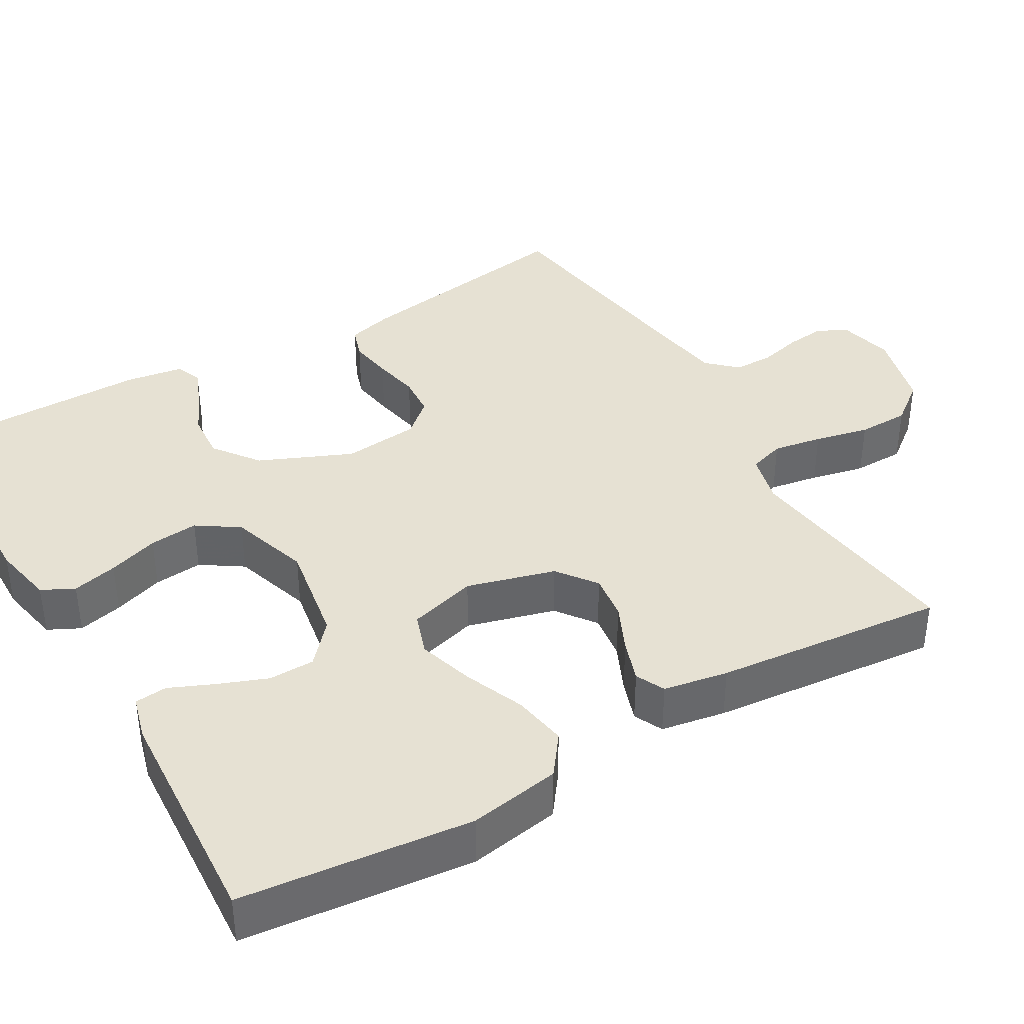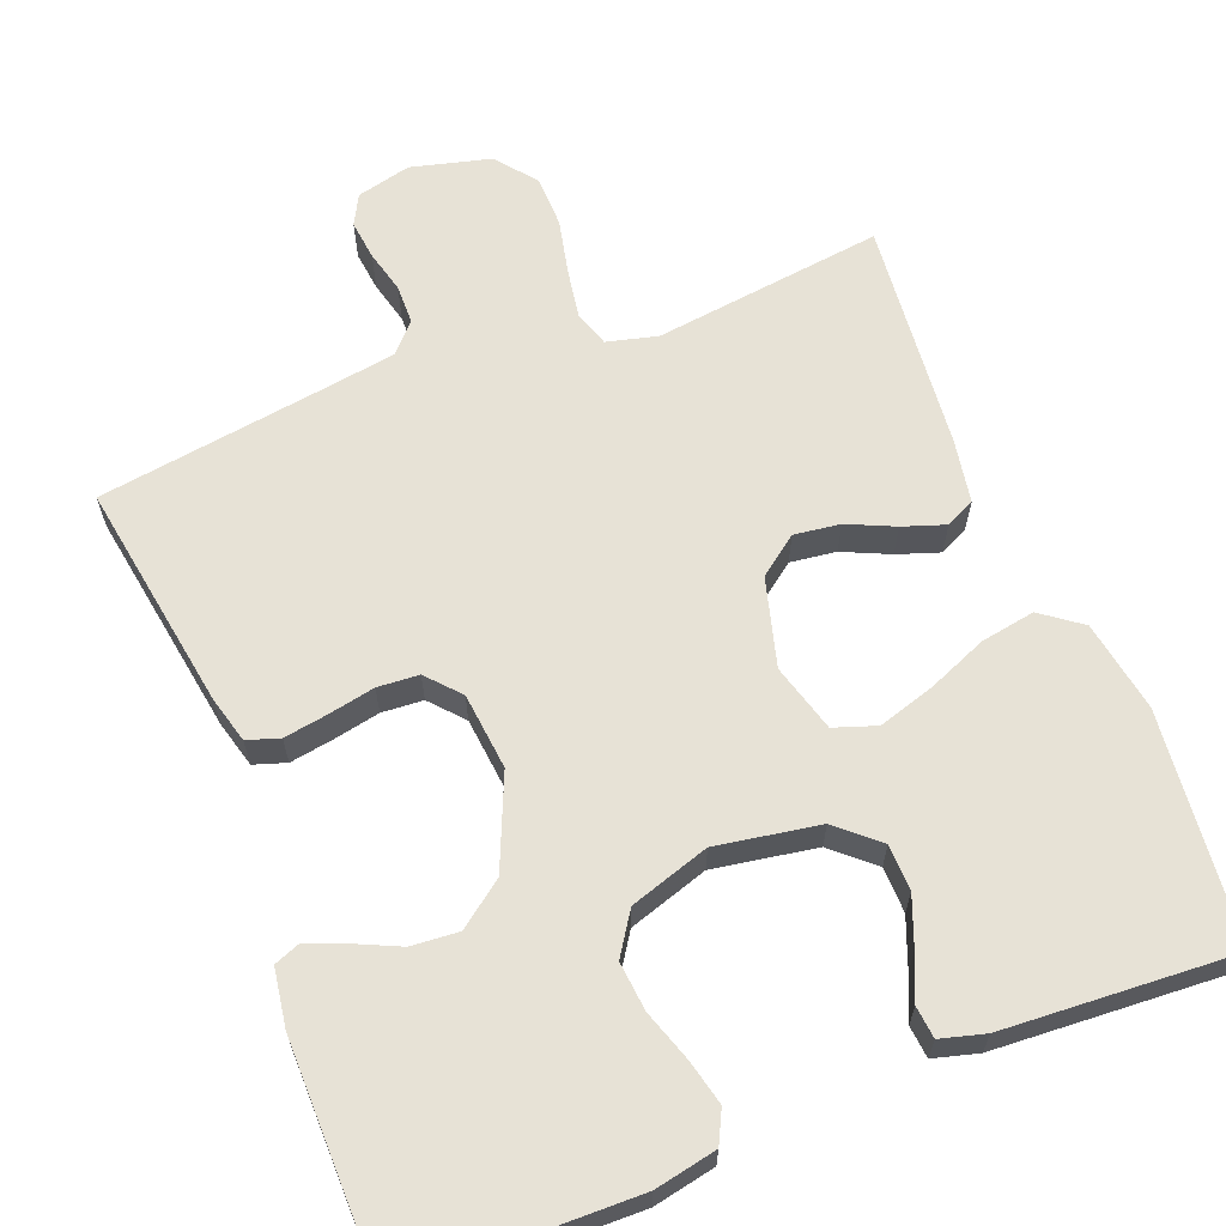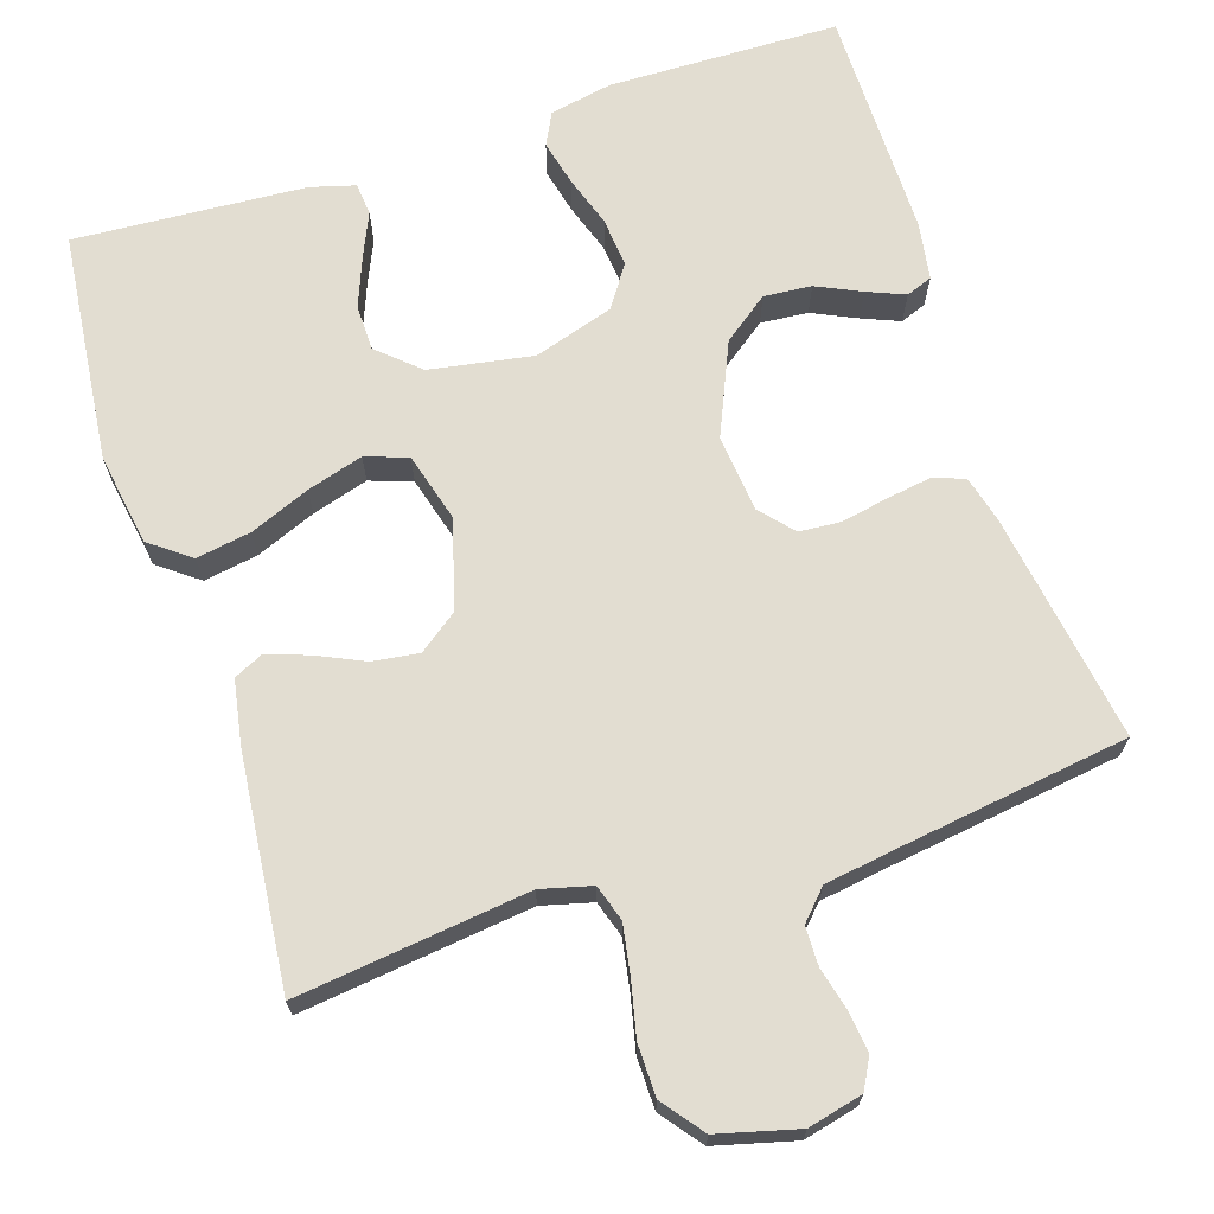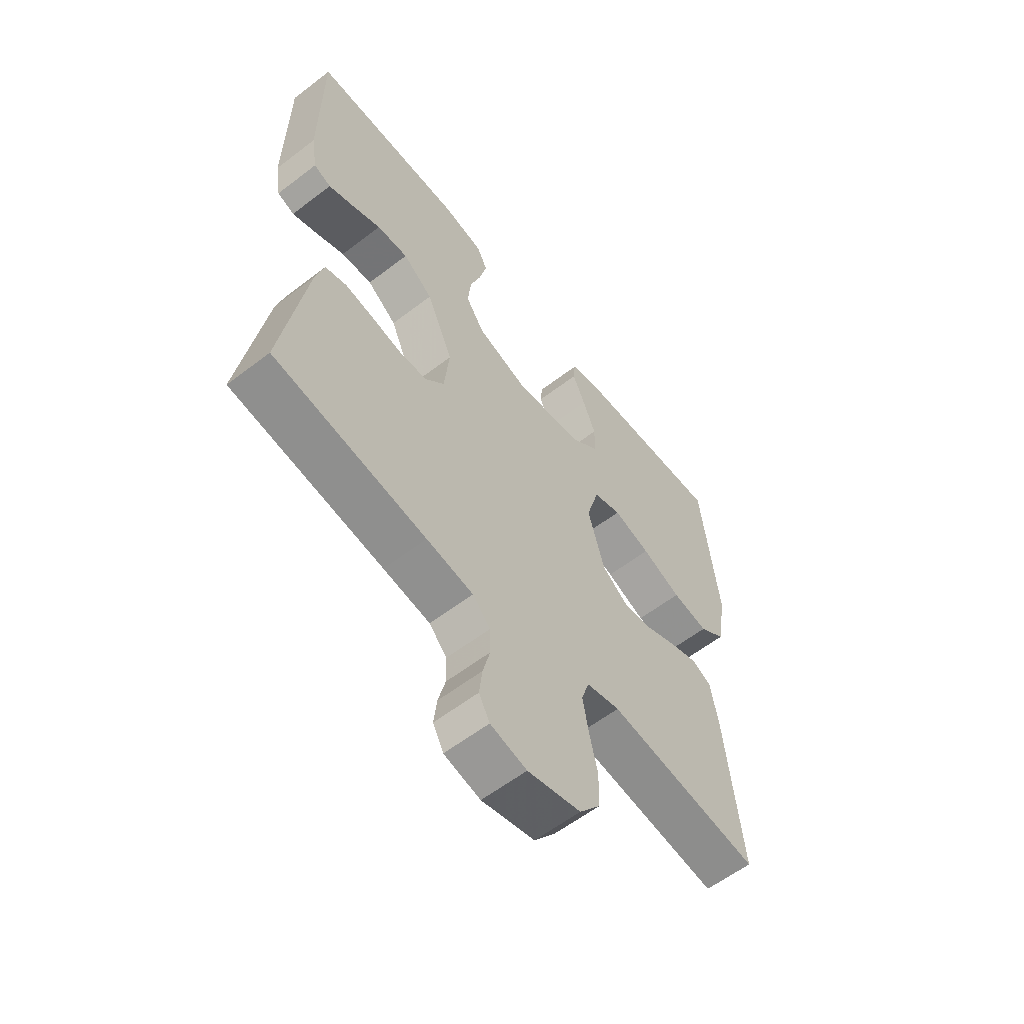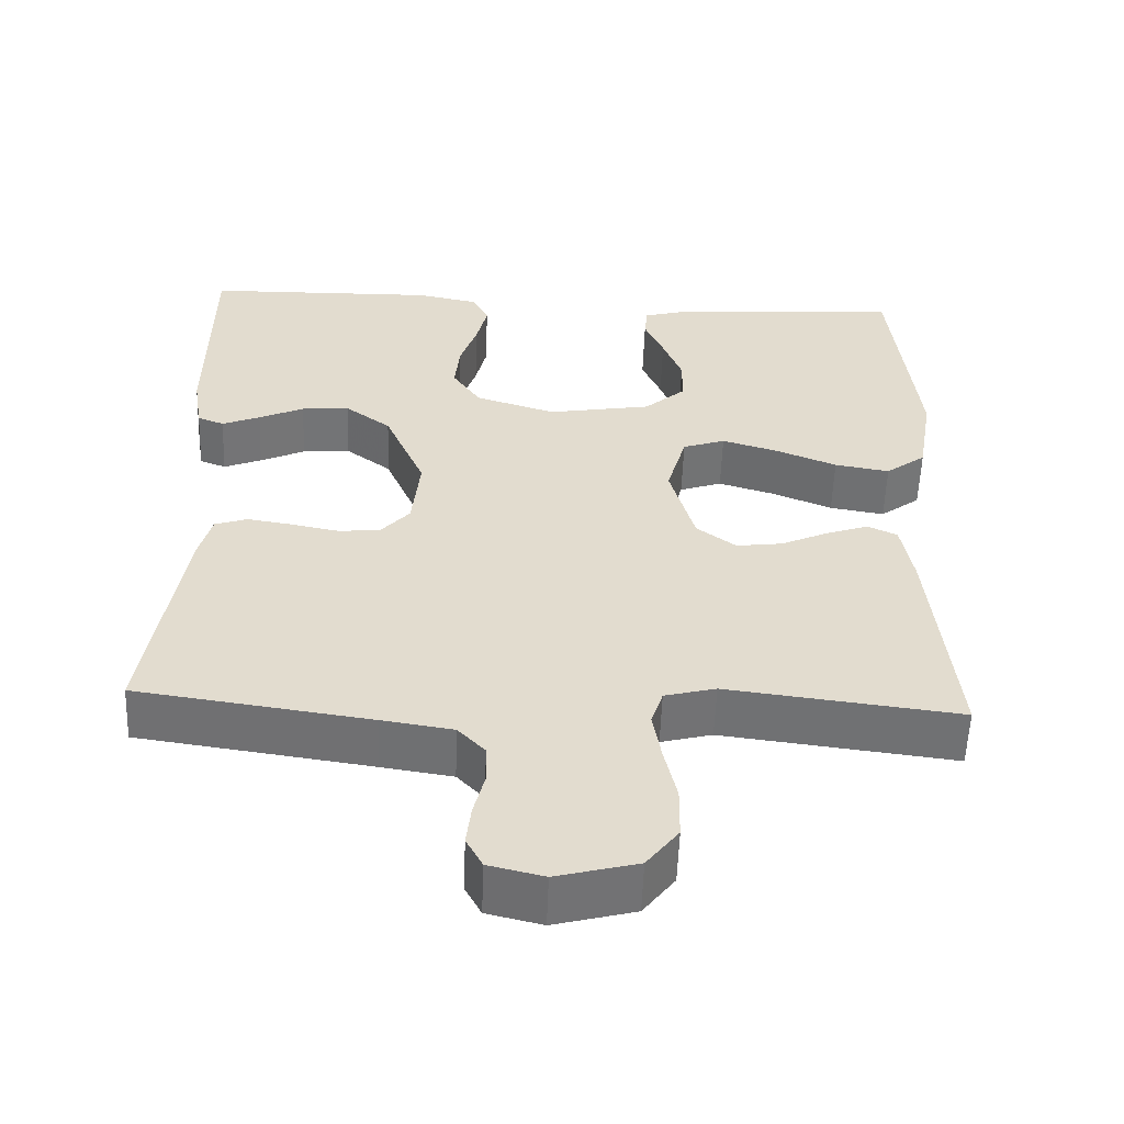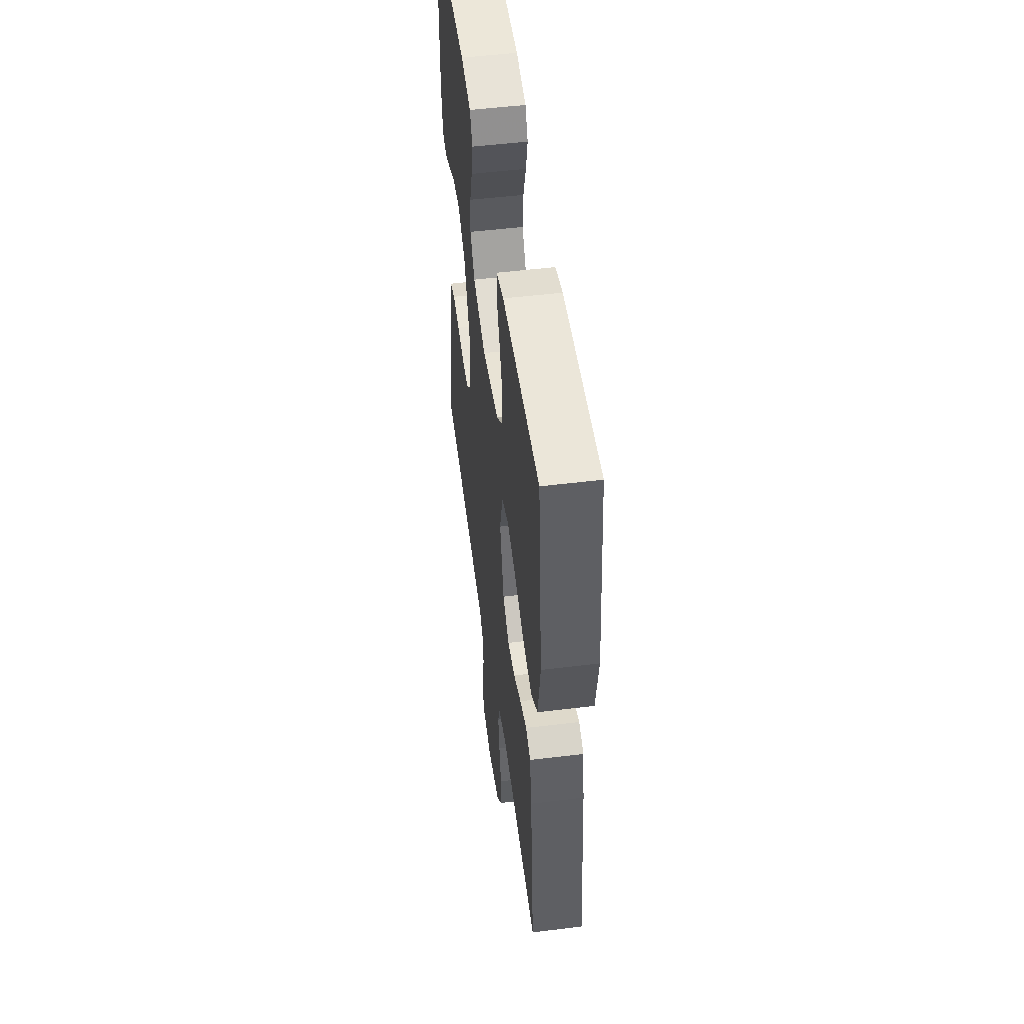
<metadata>
{"format":"obj","ext":"obj","renderer":"f3d","projection":"perspective","resolution":1024,"background":"white","views":[{"elev":38.8,"azim":59.7,"up":"+Y"},{"elev":63.6,"azim":-21.6,"up":"+Y"},{"elev":68.5,"azim":162.1,"up":"+Y"},{"elev":-59.6,"azim":-51.8,"up":"+Z"},{"elev":-55.9,"azim":-2.1,"up":"+Z"},{"elev":51.4,"azim":82.4,"up":"+Z"}]}
</metadata>
<code>
v 0.5 0.07 0.5
v 0.532 0.07 0.2
v 0.512 0.07 0.081
v 0.46 0.07 0.042
v 0.389 0.07 0.054
v 0.311 0.07 0.086
v 0.238 0.07 0.108
v 0.183 0.07 0.089
v 0.158 0.07 0
v 0.19 0.07 -0.115
v 0.241 0.07 -0.153
v 0.301 0.07 -0.145
v 0.362 0.07 -0.117
v 0.417 0.07 -0.098
v 0.455 0.07 -0.116
v 0.47 0.07 -0.2
v 0.5 0.07 -0.5
v 0.2 0.07 -0.463
v 0.134 0.07 -0.48
v 0.119 0.07 -0.527
v 0.13 0.07 -0.591
v 0.146 0.07 -0.662
v 0.145 0.07 -0.729
v 0.104 0.07 -0.782
v 0 0.07 -0.809
v -0.071 0.07 -0.792
v -0.092 0.07 -0.753
v -0.086 0.07 -0.701
v -0.072 0.07 -0.645
v -0.073 0.07 -0.594
v -0.108 0.07 -0.557
v -0.2 0.07 -0.543
v -0.5 0.07 -0.5
v -0.453 0.07 -0.2
v -0.437 0.07 -0.14
v -0.395 0.07 -0.126
v -0.338 0.07 -0.135
v -0.277 0.07 -0.147
v -0.223 0.07 -0.143
v -0.185 0.07 -0.1
v -0.175 0.07 0
v -0.227 0.07 0.12
v -0.286 0.07 0.164
v -0.348 0.07 0.159
v -0.406 0.07 0.132
v -0.455 0.07 0.112
v -0.489 0.07 0.125
v -0.501 0.07 0.2
v -0.5 0.07 0.5
v -0.2 0.07 0.506
v -0.119 0.07 0.49
v -0.098 0.07 0.448
v -0.112 0.07 0.389
v -0.134 0.07 0.323
v -0.14 0.07 0.259
v -0.104 0.07 0.205
v 0 0.07 0.172
v 0.134 0.07 0.195
v 0.187 0.07 0.242
v 0.188 0.07 0.302
v 0.163 0.07 0.366
v 0.138 0.07 0.423
v 0.142 0.07 0.465
v 0.2 0.07 0.481
v 0.5 0 0.5
v 0.532 0 0.2
v 0.512 0 0.081
v 0.46 0 0.042
v 0.389 0 0.054
v 0.311 0 0.086
v 0.238 0 0.108
v 0.183 0 0.089
v 0.158 0 0
v 0.19 0 -0.115
v 0.241 0 -0.153
v 0.301 0 -0.145
v 0.362 0 -0.117
v 0.417 0 -0.098
v 0.455 0 -0.116
v 0.47 0 -0.2
v 0.5 0 -0.5
v 0.2 0 -0.463
v 0.134 0 -0.48
v 0.119 0 -0.527
v 0.13 0 -0.591
v 0.146 0 -0.662
v 0.145 0 -0.729
v 0.104 0 -0.782
v 0 0 -0.809
v -0.071 0 -0.792
v -0.092 0 -0.753
v -0.086 0 -0.701
v -0.072 0 -0.645
v -0.073 0 -0.594
v -0.108 0 -0.557
v -0.2 0 -0.543
v -0.5 0 -0.5
v -0.453 0 -0.2
v -0.437 0 -0.14
v -0.395 0 -0.126
v -0.338 0 -0.135
v -0.277 0 -0.147
v -0.223 0 -0.143
v -0.185 0 -0.1
v -0.175 0 0
v -0.227 0 0.12
v -0.286 0 0.164
v -0.348 0 0.159
v -0.406 0 0.132
v -0.455 0 0.112
v -0.489 0 0.125
v -0.501 0 0.2
v -0.5 0 0.5
v -0.2 0 0.506
v -0.119 0 0.49
v -0.098 0 0.448
v -0.112 0 0.389
v -0.134 0 0.323
v -0.14 0 0.259
v -0.104 0 0.205
v 0 0 0.172
v 0.134 0 0.195
v 0.187 0 0.242
v 0.188 0 0.302
v 0.163 0 0.366
v 0.138 0 0.423
v 0.142 0 0.465
v 0.2 0 0.481
f 4 5 6
f 3 4 6
f 2 3 6
f 1 2 6
f 64 1 6
f 63 64 6
f 62 63 6
f 61 62 6
f 60 61 6
f 59 60 6 7
f 58 59 7 8
f 57 58 8 9
f 56 57 9 10
f 52 53 54
f 51 52 54
f 50 51 54
f 49 50 54
f 48 49 54
f 47 48 54
f 46 47 54
f 45 46 54
f 44 45 54
f 43 44 54 55
f 42 43 55 56
f 36 37 38
f 35 36 38
f 34 35 38
f 33 34 38
f 32 33 38
f 31 32 38 39
f 30 31 39 40
f 27 28 29
f 26 27 29
f 25 26 29
f 24 25 29
f 23 24 29
f 22 23 29
f 21 22 29
f 20 21 29 30
f 30 40 41
f 20 30 41
f 19 20 41
f 16 17 18
f 15 16 18
f 14 15 18
f 13 14 18
f 12 13 18
f 11 12 18 19
f 42 56 10
f 41 42 10
f 19 41 10
f 10 11 19
f 70 69 68
f 70 68 67
f 70 67 66
f 70 66 65
f 70 65 128
f 70 128 127
f 70 127 126
f 70 126 125
f 70 125 124
f 71 70 124 123
f 72 71 123 122
f 73 72 122 121
f 74 73 121 120
f 118 117 116
f 118 116 115
f 118 115 114
f 118 114 113
f 118 113 112
f 118 112 111
f 118 111 110
f 118 110 109
f 118 109 108
f 119 118 108 107
f 120 119 107 106
f 102 101 100
f 102 100 99
f 102 99 98
f 102 98 97
f 102 97 96
f 103 102 96 95
f 104 103 95 94
f 93 92 91
f 93 91 90
f 93 90 89
f 93 89 88
f 93 88 87
f 93 87 86
f 93 86 85
f 94 93 85 84
f 105 104 94
f 105 94 84
f 105 84 83
f 82 81 80
f 82 80 79
f 82 79 78
f 82 78 77
f 82 77 76
f 83 82 76 75
f 74 120 106
f 74 106 105
f 74 105 83
f 83 75 74
f 1 65 66 2
f 2 66 67 3
f 3 67 68 4
f 4 68 69 5
f 5 69 70 6
f 6 70 71 7
f 7 71 72 8
f 8 72 73 9
f 9 73 74 10
f 10 74 75 11
f 11 75 76 12
f 12 76 77 13
f 13 77 78 14
f 14 78 79 15
f 15 79 80 16
f 16 80 81 17
f 17 81 82 18
f 18 82 83 19
f 19 83 84 20
f 20 84 85 21
f 21 85 86 22
f 22 86 87 23
f 23 87 88 24
f 24 88 89 25
f 25 89 90 26
f 26 90 91 27
f 27 91 92 28
f 28 92 93 29
f 29 93 94 30
f 30 94 95 31
f 31 95 96 32
f 32 96 97 33
f 33 97 98 34
f 34 98 99 35
f 35 99 100 36
f 36 100 101 37
f 37 101 102 38
f 38 102 103 39
f 39 103 104 40
f 40 104 105 41
f 41 105 106 42
f 42 106 107 43
f 43 107 108 44
f 44 108 109 45
f 45 109 110 46
f 46 110 111 47
f 47 111 112 48
f 48 112 113 49
f 49 113 114 50
f 50 114 115 51
f 51 115 116 52
f 52 116 117 53
f 53 117 118 54
f 54 118 119 55
f 55 119 120 56
f 56 120 121 57
f 57 121 122 58
f 58 122 123 59
f 59 123 124 60
f 60 124 125 61
f 61 125 126 62
f 62 126 127 63
f 63 127 128 64
f 64 128 65 1

</code>
